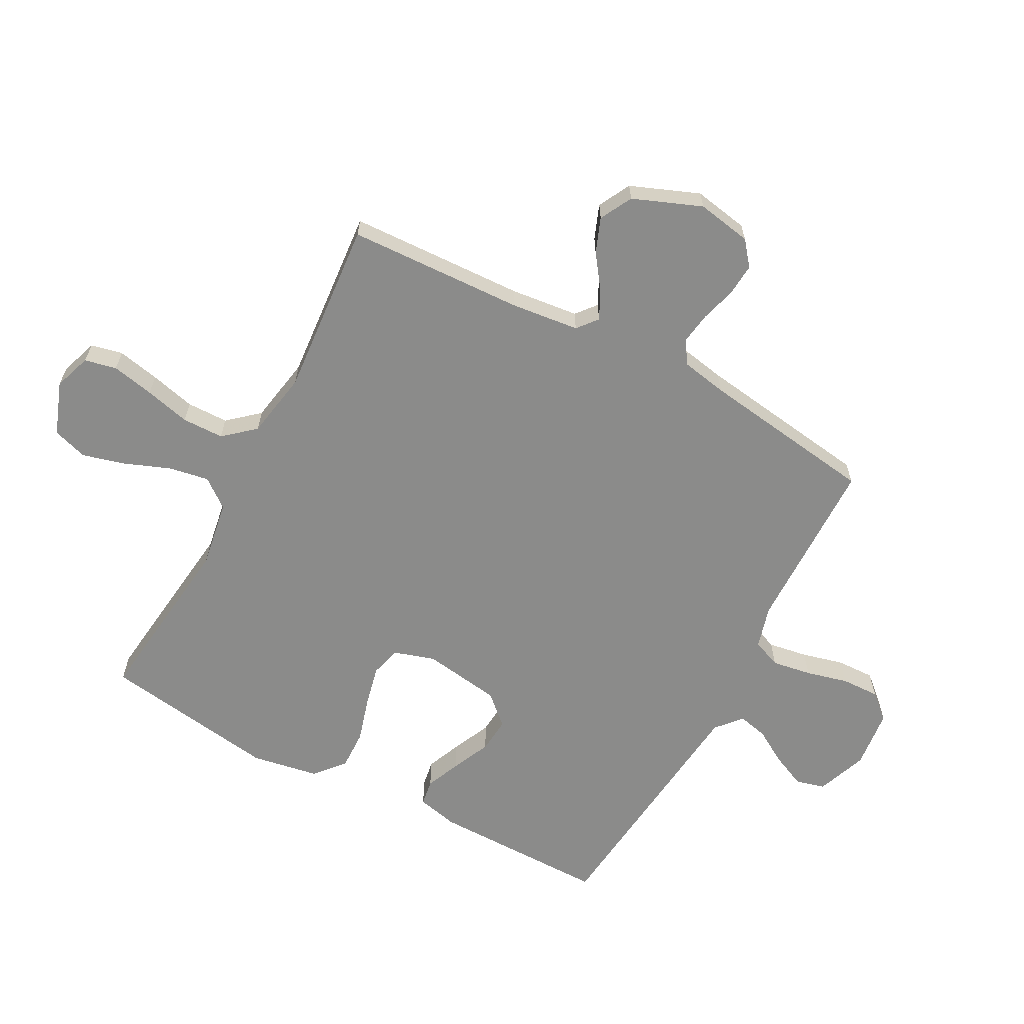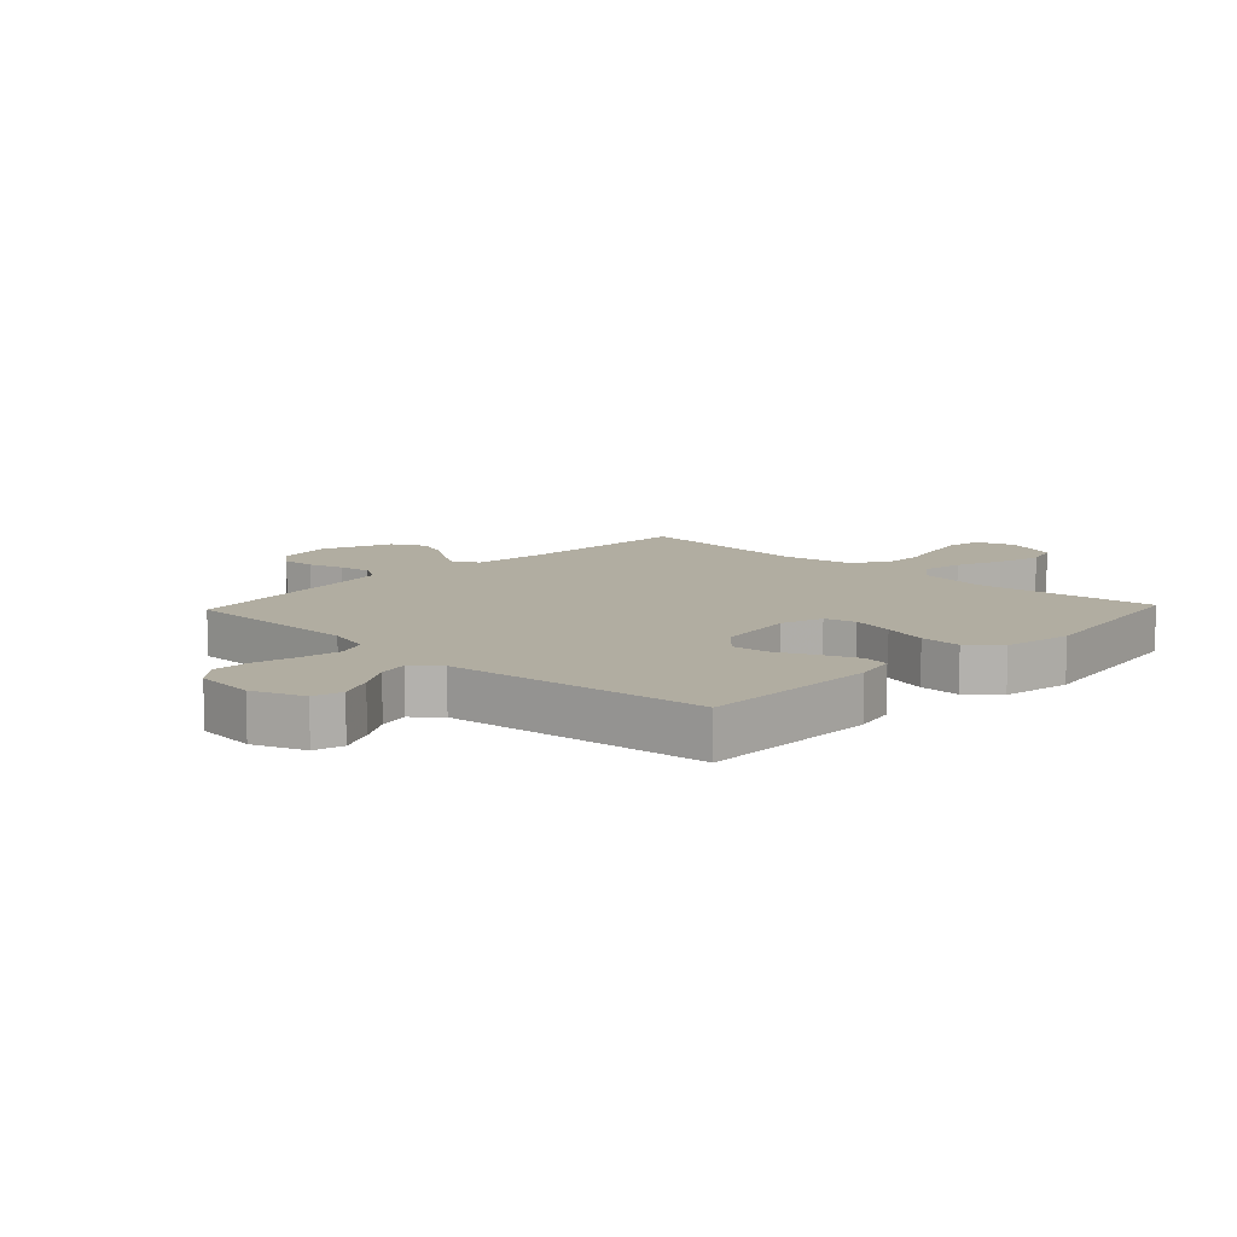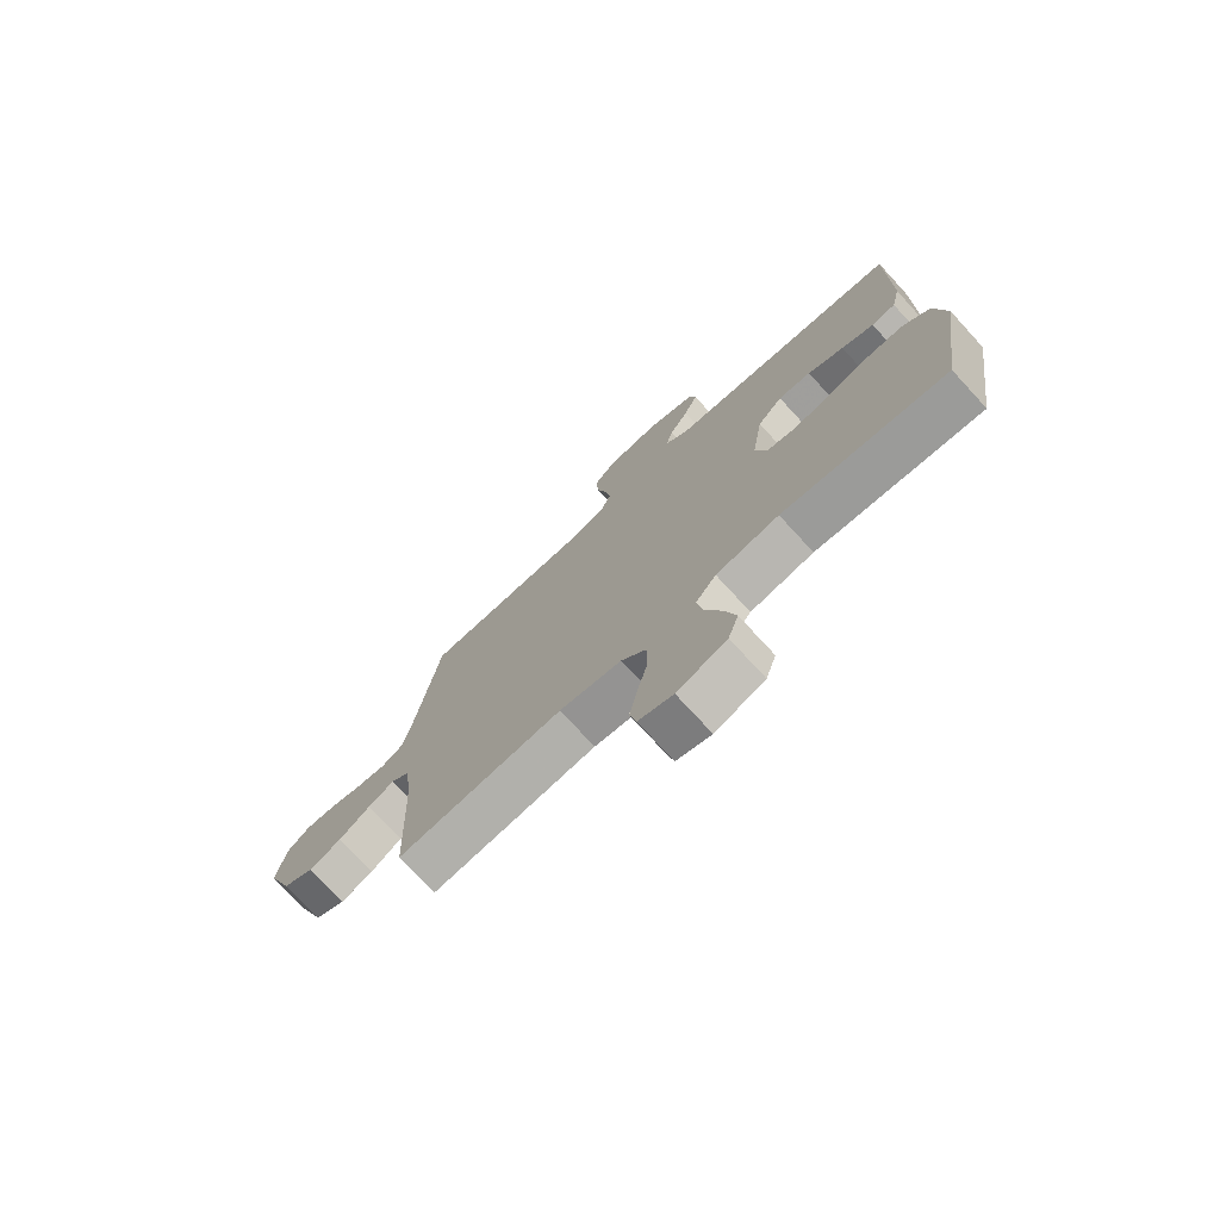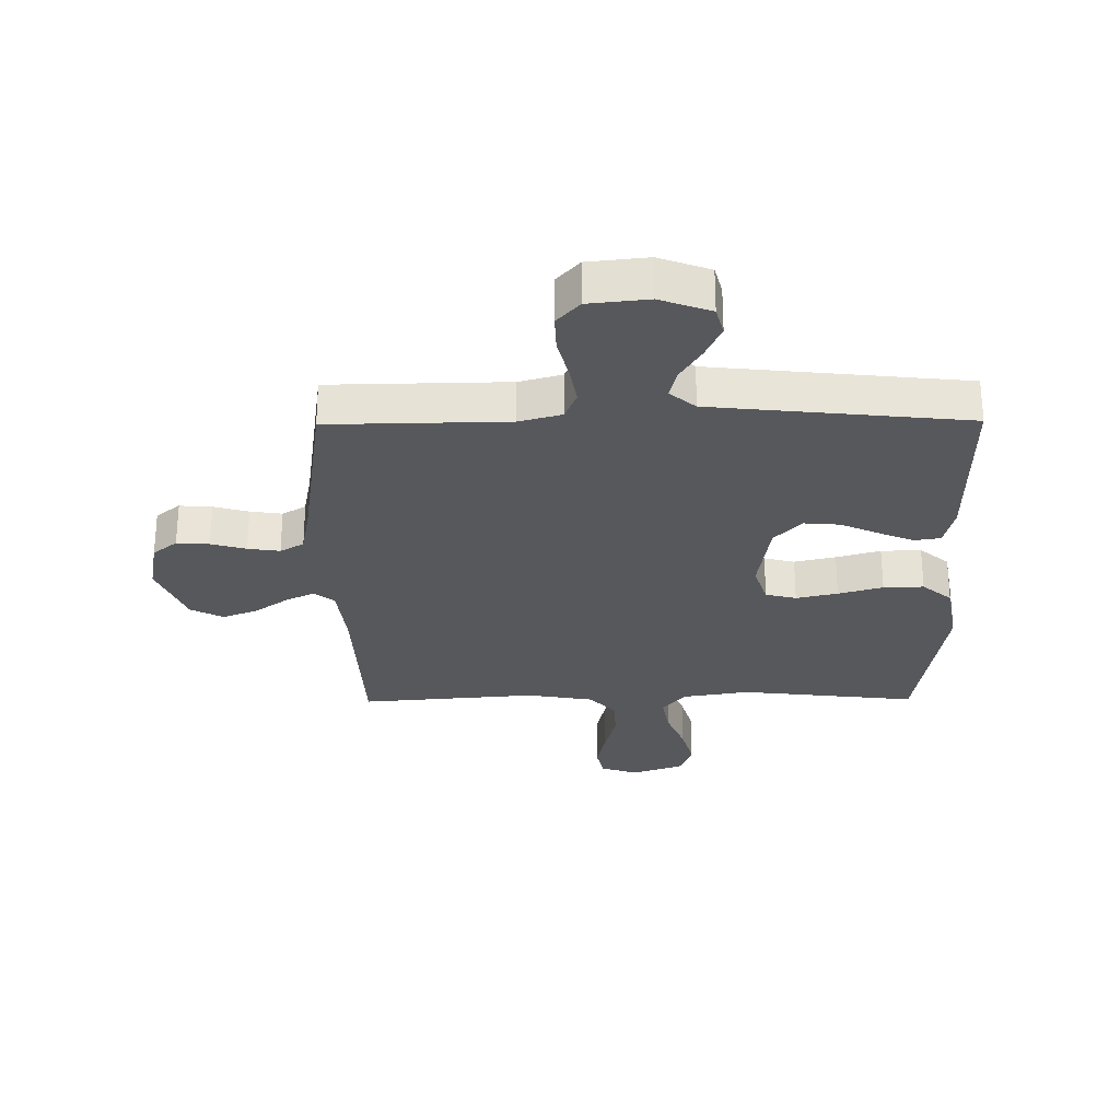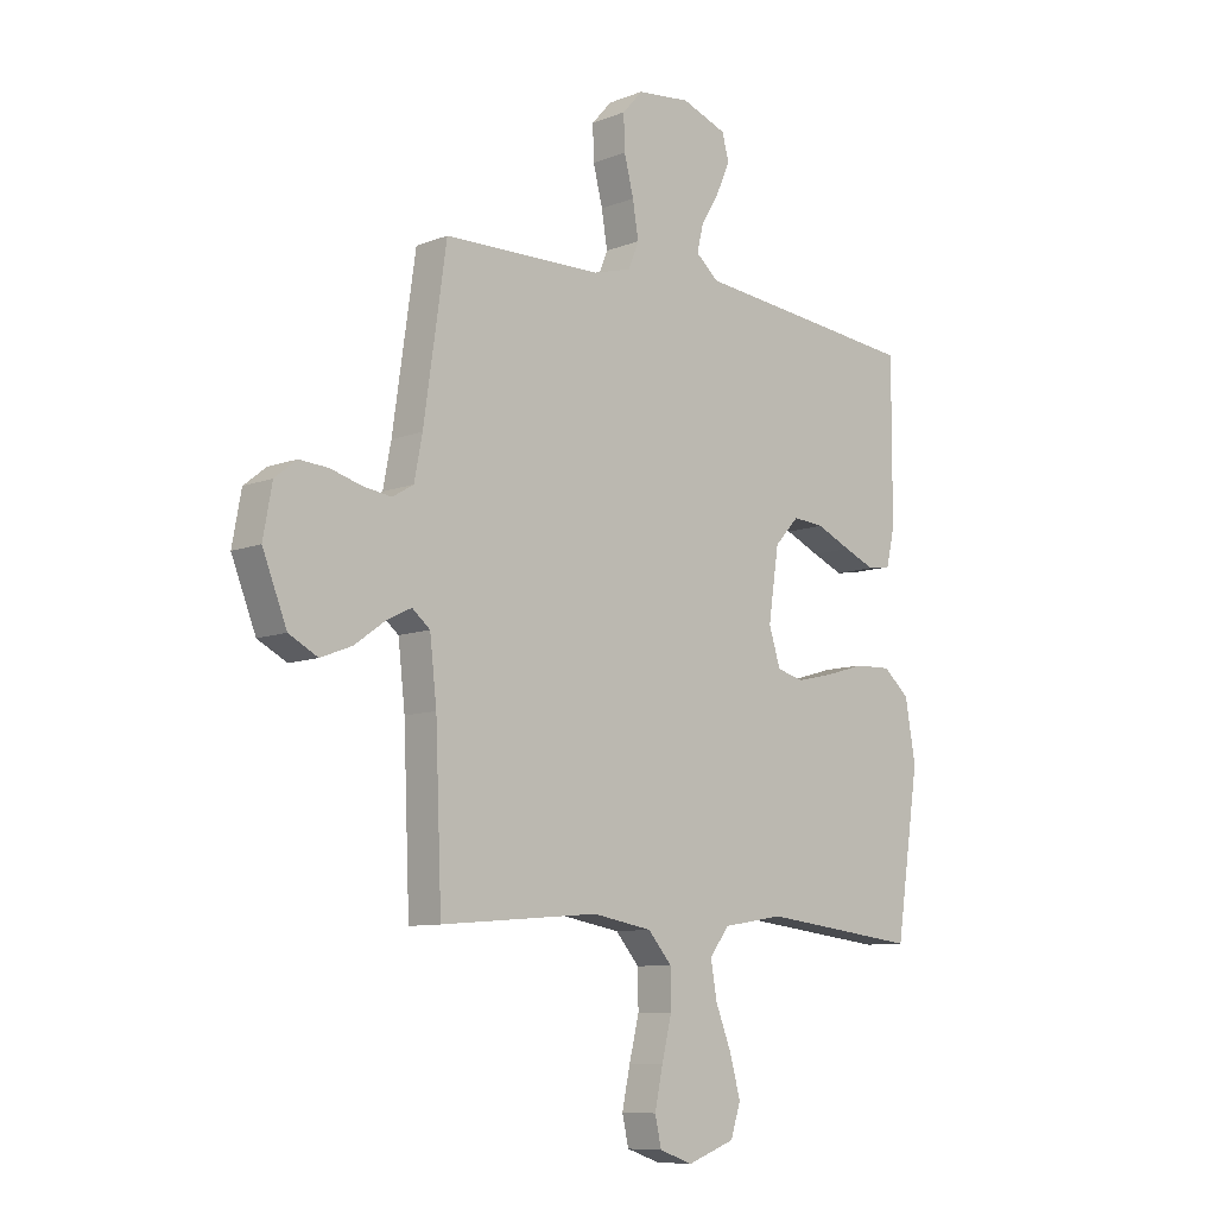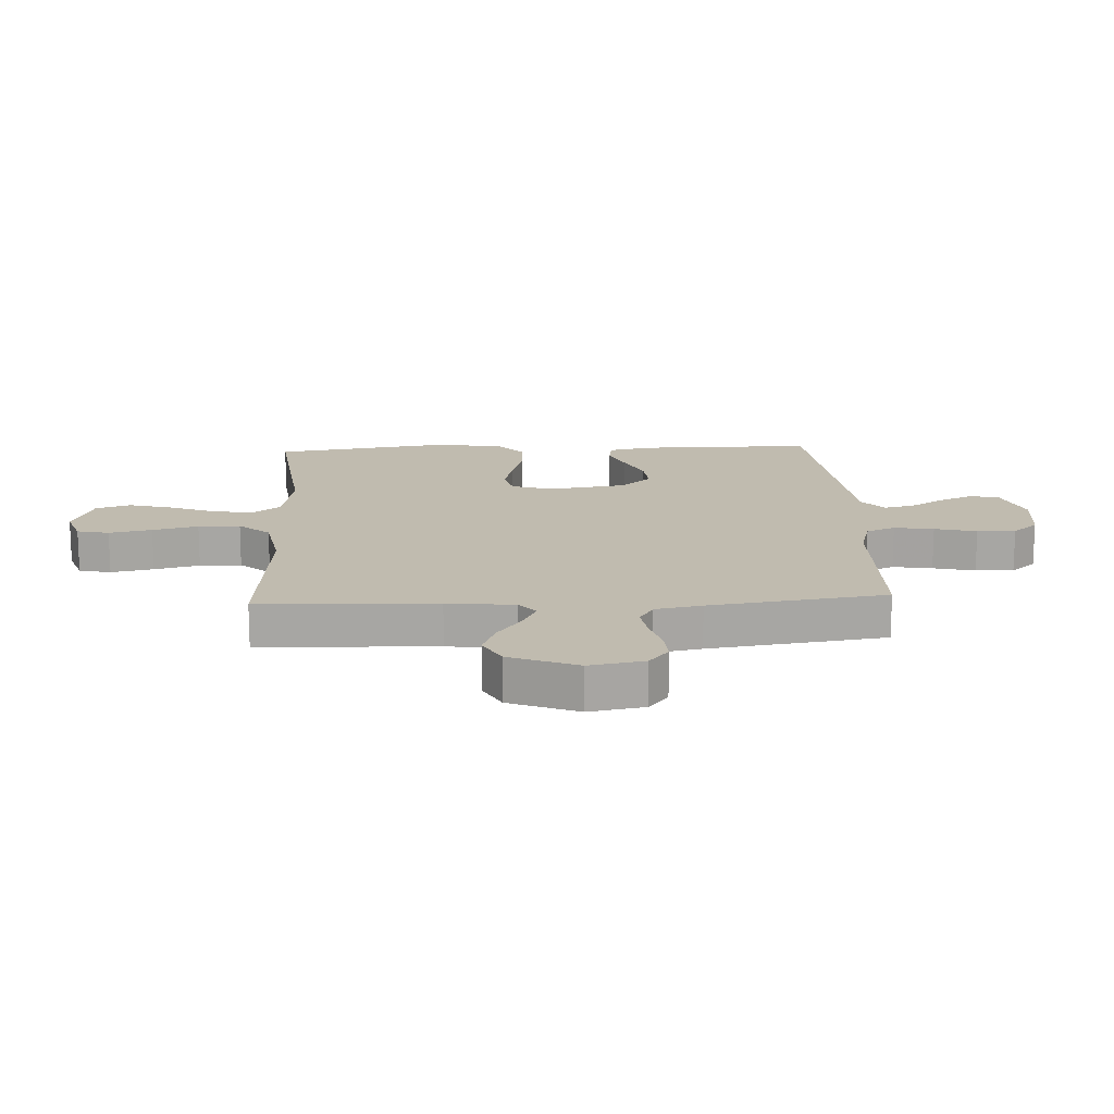
<metadata>
{"format":"obj","ext":"obj","renderer":"f3d","projection":"perspective","resolution":1024,"background":"white","views":[{"elev":-63.7,"azim":-118.1,"up":"+Y"},{"elev":10.3,"azim":43.4,"up":"+Y"},{"elev":-74.9,"azim":42.6,"up":"+Z"},{"elev":-27.8,"azim":0.6,"up":"+Y"},{"elev":-9.2,"azim":-44.1,"up":"+Z"},{"elev":16.0,"azim":-92.8,"up":"+Y"}]}
</metadata>
<code>
v 0.5 0.07 0.5
v 0.499 0.07 0.2
v 0.483 0.07 0.13
v 0.439 0.07 0.123
v 0.38 0.07 0.148
v 0.314 0.07 0.178
v 0.254 0.07 0.183
v 0.208 0.07 0.133
v 0.188 0.07 0
v 0.21 0.07 -0.07
v 0.262 0.07 -0.083
v 0.332 0.07 -0.067
v 0.407 0.07 -0.045
v 0.475 0.07 -0.043
v 0.525 0.07 -0.086
v 0.545 0.07 -0.2
v 0.5 0.07 -0.5
v 0.2 0.07 -0.465
v 0.085 0.07 -0.484
v 0.047 0.07 -0.533
v 0.059 0.07 -0.601
v 0.089 0.07 -0.678
v 0.109 0.07 -0.751
v 0.09 0.07 -0.81
v 0 0.07 -0.843
v -0.063 0.07 -0.821
v -0.075 0.07 -0.767
v -0.06 0.07 -0.695
v -0.041 0.07 -0.618
v -0.042 0.07 -0.547
v -0.087 0.07 -0.495
v -0.2 0.07 -0.475
v -0.5 0.07 -0.5
v -0.512 0.07 -0.2
v -0.525 0.07 -0.085
v -0.559 0.07 -0.057
v -0.607 0.07 -0.081
v -0.664 0.07 -0.122
v -0.723 0.07 -0.145
v -0.778 0.07 -0.116
v -0.824 0.07 0
v -0.807 0.07 0.093
v -0.766 0.07 0.126
v -0.711 0.07 0.122
v -0.652 0.07 0.105
v -0.598 0.07 0.097
v -0.558 0.07 0.121
v -0.543 0.07 0.2
v -0.5 0.07 0.5
v -0.2 0.07 0.505
v -0.128 0.07 0.525
v -0.108 0.07 0.574
v -0.119 0.07 0.641
v -0.137 0.07 0.712
v -0.139 0.07 0.777
v -0.101 0.07 0.82
v 0 0.07 0.831
v 0.086 0.07 0.799
v 0.099 0.07 0.75
v 0.073 0.07 0.692
v 0.038 0.07 0.634
v 0.026 0.07 0.583
v 0.069 0.07 0.546
v 0.2 0.07 0.532
v 0.5 0 0.5
v 0.499 0 0.2
v 0.483 0 0.13
v 0.439 0 0.123
v 0.38 0 0.148
v 0.314 0 0.178
v 0.254 0 0.183
v 0.208 0 0.133
v 0.188 0 0
v 0.21 0 -0.07
v 0.262 0 -0.083
v 0.332 0 -0.067
v 0.407 0 -0.045
v 0.475 0 -0.043
v 0.525 0 -0.086
v 0.545 0 -0.2
v 0.5 0 -0.5
v 0.2 0 -0.465
v 0.085 0 -0.484
v 0.047 0 -0.533
v 0.059 0 -0.601
v 0.089 0 -0.678
v 0.109 0 -0.751
v 0.09 0 -0.81
v 0 0 -0.843
v -0.063 0 -0.821
v -0.075 0 -0.767
v -0.06 0 -0.695
v -0.041 0 -0.618
v -0.042 0 -0.547
v -0.087 0 -0.495
v -0.2 0 -0.475
v -0.5 0 -0.5
v -0.512 0 -0.2
v -0.525 0 -0.085
v -0.559 0 -0.057
v -0.607 0 -0.081
v -0.664 0 -0.122
v -0.723 0 -0.145
v -0.778 0 -0.116
v -0.824 0 0
v -0.807 0 0.093
v -0.766 0 0.126
v -0.711 0 0.122
v -0.652 0 0.105
v -0.598 0 0.097
v -0.558 0 0.121
v -0.543 0 0.2
v -0.5 0 0.5
v -0.2 0 0.505
v -0.128 0 0.525
v -0.108 0 0.574
v -0.119 0 0.641
v -0.137 0 0.712
v -0.139 0 0.777
v -0.101 0 0.82
v 0 0 0.831
v 0.086 0 0.799
v 0.099 0 0.75
v 0.073 0 0.692
v 0.038 0 0.634
v 0.026 0 0.583
v 0.069 0 0.546
v 0.2 0 0.532
f 59 60 61
f 58 59 61
f 57 58 61
f 56 57 61
f 55 56 61
f 54 55 61
f 53 54 61
f 52 53 61 62
f 51 52 62 63
f 48 49 50
f 51 63 64
f 50 51 64
f 48 50 64
f 47 48 64
f 43 44 45
f 42 43 45
f 41 42 45
f 40 41 45
f 39 40 45
f 38 39 45
f 37 38 45
f 36 37 45 46
f 47 64 1
f 46 47 1
f 36 46 1
f 35 36 1
f 27 28 29
f 26 27 29
f 25 26 29
f 24 25 29
f 23 24 29
f 22 23 29
f 21 22 29
f 20 21 29 30
f 19 20 30 31
f 16 17 18
f 15 16 18
f 14 15 18
f 13 14 18
f 12 13 18
f 19 31 32
f 18 19 32
f 12 18 32
f 11 12 32
f 4 5 6
f 3 4 6
f 2 3 6
f 1 2 6
f 1 6 7
f 1 7 8
f 35 1 8
f 34 35 8
f 32 33 34
f 11 32 34
f 10 11 34
f 34 8 9
f 9 10 34
f 125 124 123
f 125 123 122
f 125 122 121
f 125 121 120
f 125 120 119
f 125 119 118
f 125 118 117
f 126 125 117 116
f 127 126 116 115
f 114 113 112
f 128 127 115
f 128 115 114
f 128 114 112
f 128 112 111
f 109 108 107
f 109 107 106
f 109 106 105
f 109 105 104
f 109 104 103
f 109 103 102
f 109 102 101
f 110 109 101 100
f 65 128 111
f 65 111 110
f 65 110 100
f 65 100 99
f 93 92 91
f 93 91 90
f 93 90 89
f 93 89 88
f 93 88 87
f 93 87 86
f 93 86 85
f 94 93 85 84
f 95 94 84 83
f 82 81 80
f 82 80 79
f 82 79 78
f 82 78 77
f 82 77 76
f 96 95 83
f 96 83 82
f 96 82 76
f 96 76 75
f 70 69 68
f 70 68 67
f 70 67 66
f 70 66 65
f 71 70 65
f 72 71 65
f 72 65 99
f 72 99 98
f 98 97 96
f 98 96 75
f 98 75 74
f 73 72 98
f 98 74 73
f 1 65 66 2
f 2 66 67 3
f 3 67 68 4
f 4 68 69 5
f 5 69 70 6
f 6 70 71 7
f 7 71 72 8
f 8 72 73 9
f 9 73 74 10
f 10 74 75 11
f 11 75 76 12
f 12 76 77 13
f 13 77 78 14
f 14 78 79 15
f 15 79 80 16
f 16 80 81 17
f 17 81 82 18
f 18 82 83 19
f 19 83 84 20
f 20 84 85 21
f 21 85 86 22
f 22 86 87 23
f 23 87 88 24
f 24 88 89 25
f 25 89 90 26
f 26 90 91 27
f 27 91 92 28
f 28 92 93 29
f 29 93 94 30
f 30 94 95 31
f 31 95 96 32
f 32 96 97 33
f 33 97 98 34
f 34 98 99 35
f 35 99 100 36
f 36 100 101 37
f 37 101 102 38
f 38 102 103 39
f 39 103 104 40
f 40 104 105 41
f 41 105 106 42
f 42 106 107 43
f 43 107 108 44
f 44 108 109 45
f 45 109 110 46
f 46 110 111 47
f 47 111 112 48
f 48 112 113 49
f 49 113 114 50
f 50 114 115 51
f 51 115 116 52
f 52 116 117 53
f 53 117 118 54
f 54 118 119 55
f 55 119 120 56
f 56 120 121 57
f 57 121 122 58
f 58 122 123 59
f 59 123 124 60
f 60 124 125 61
f 61 125 126 62
f 62 126 127 63
f 63 127 128 64
f 64 128 65 1

</code>
